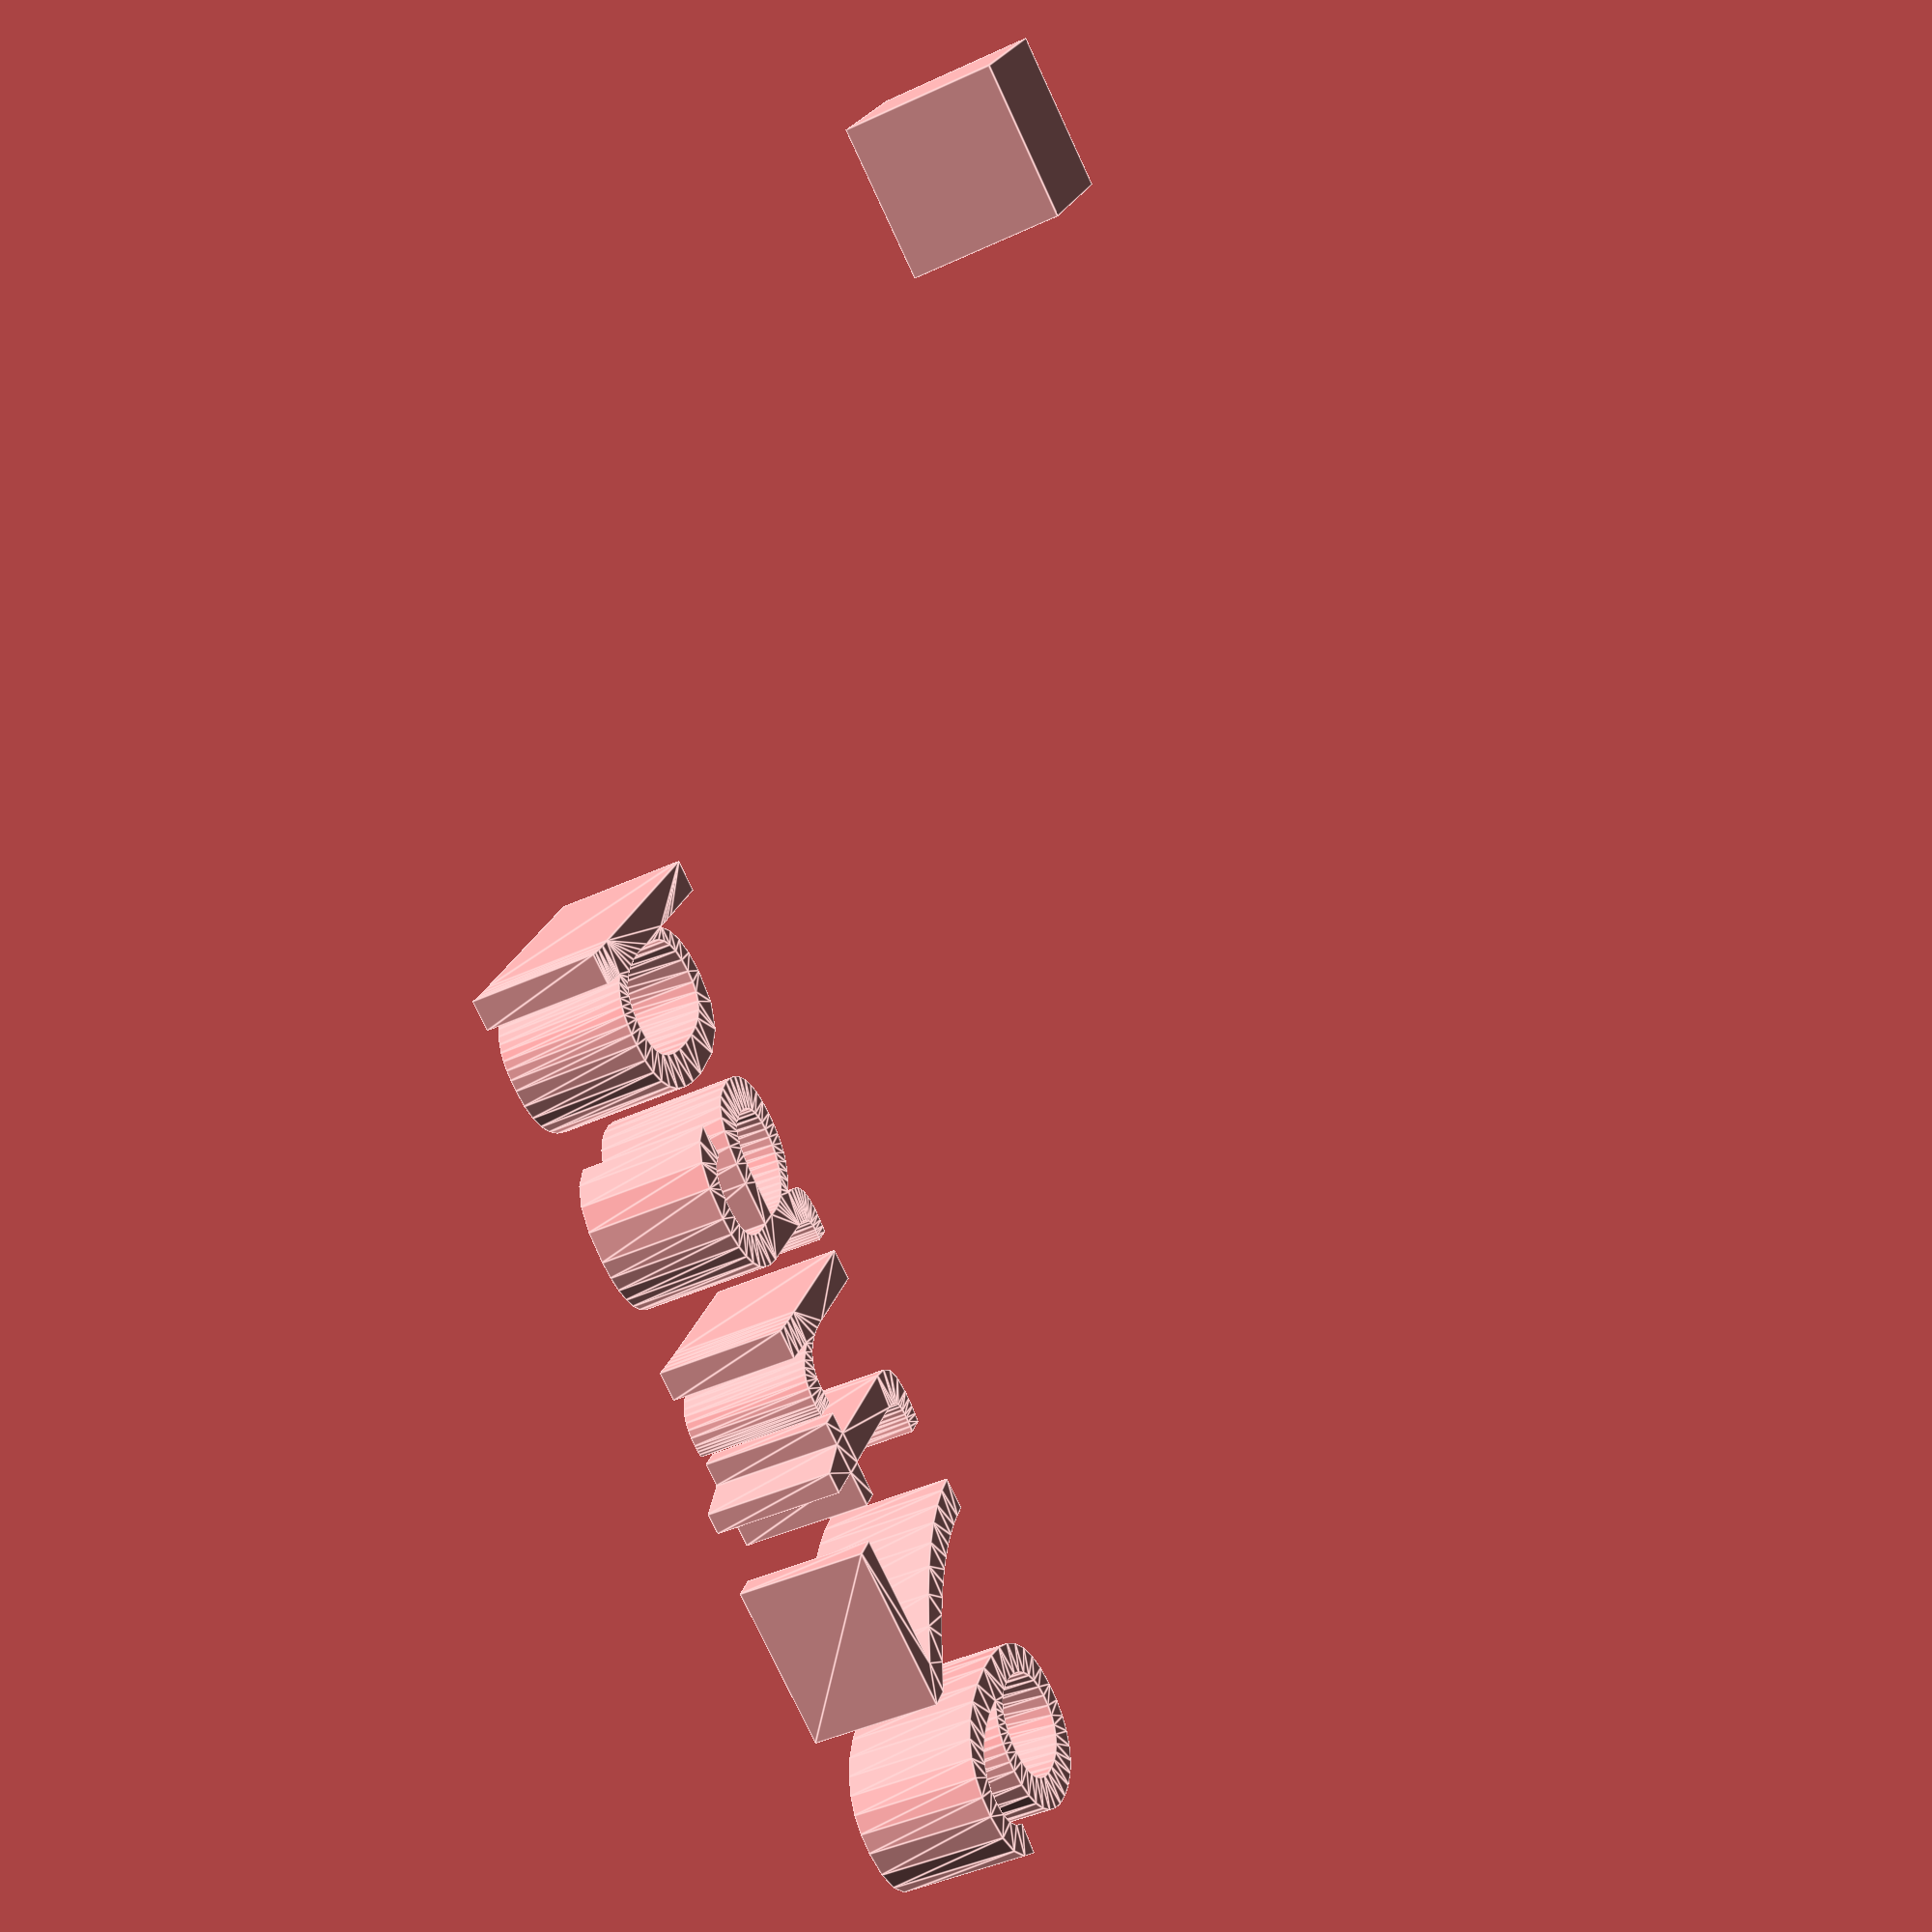
<openscad>
//[CUSTOMIZATION]
// X Dimension
xdim=6;
// Y Dimension
ydim=10;
// Z Dimension
zdim=16;
// Message
txt="part76";
module __END_CUSTOMIZATIONS () {}
cube(xdim,ydim,zdim);
translate([20,20,20]) { linear_extrude(5) text(txt, font="Liberation Sans"); }

</openscad>
<views>
elev=43.4 azim=150.8 roll=118.8 proj=p view=edges
</views>
